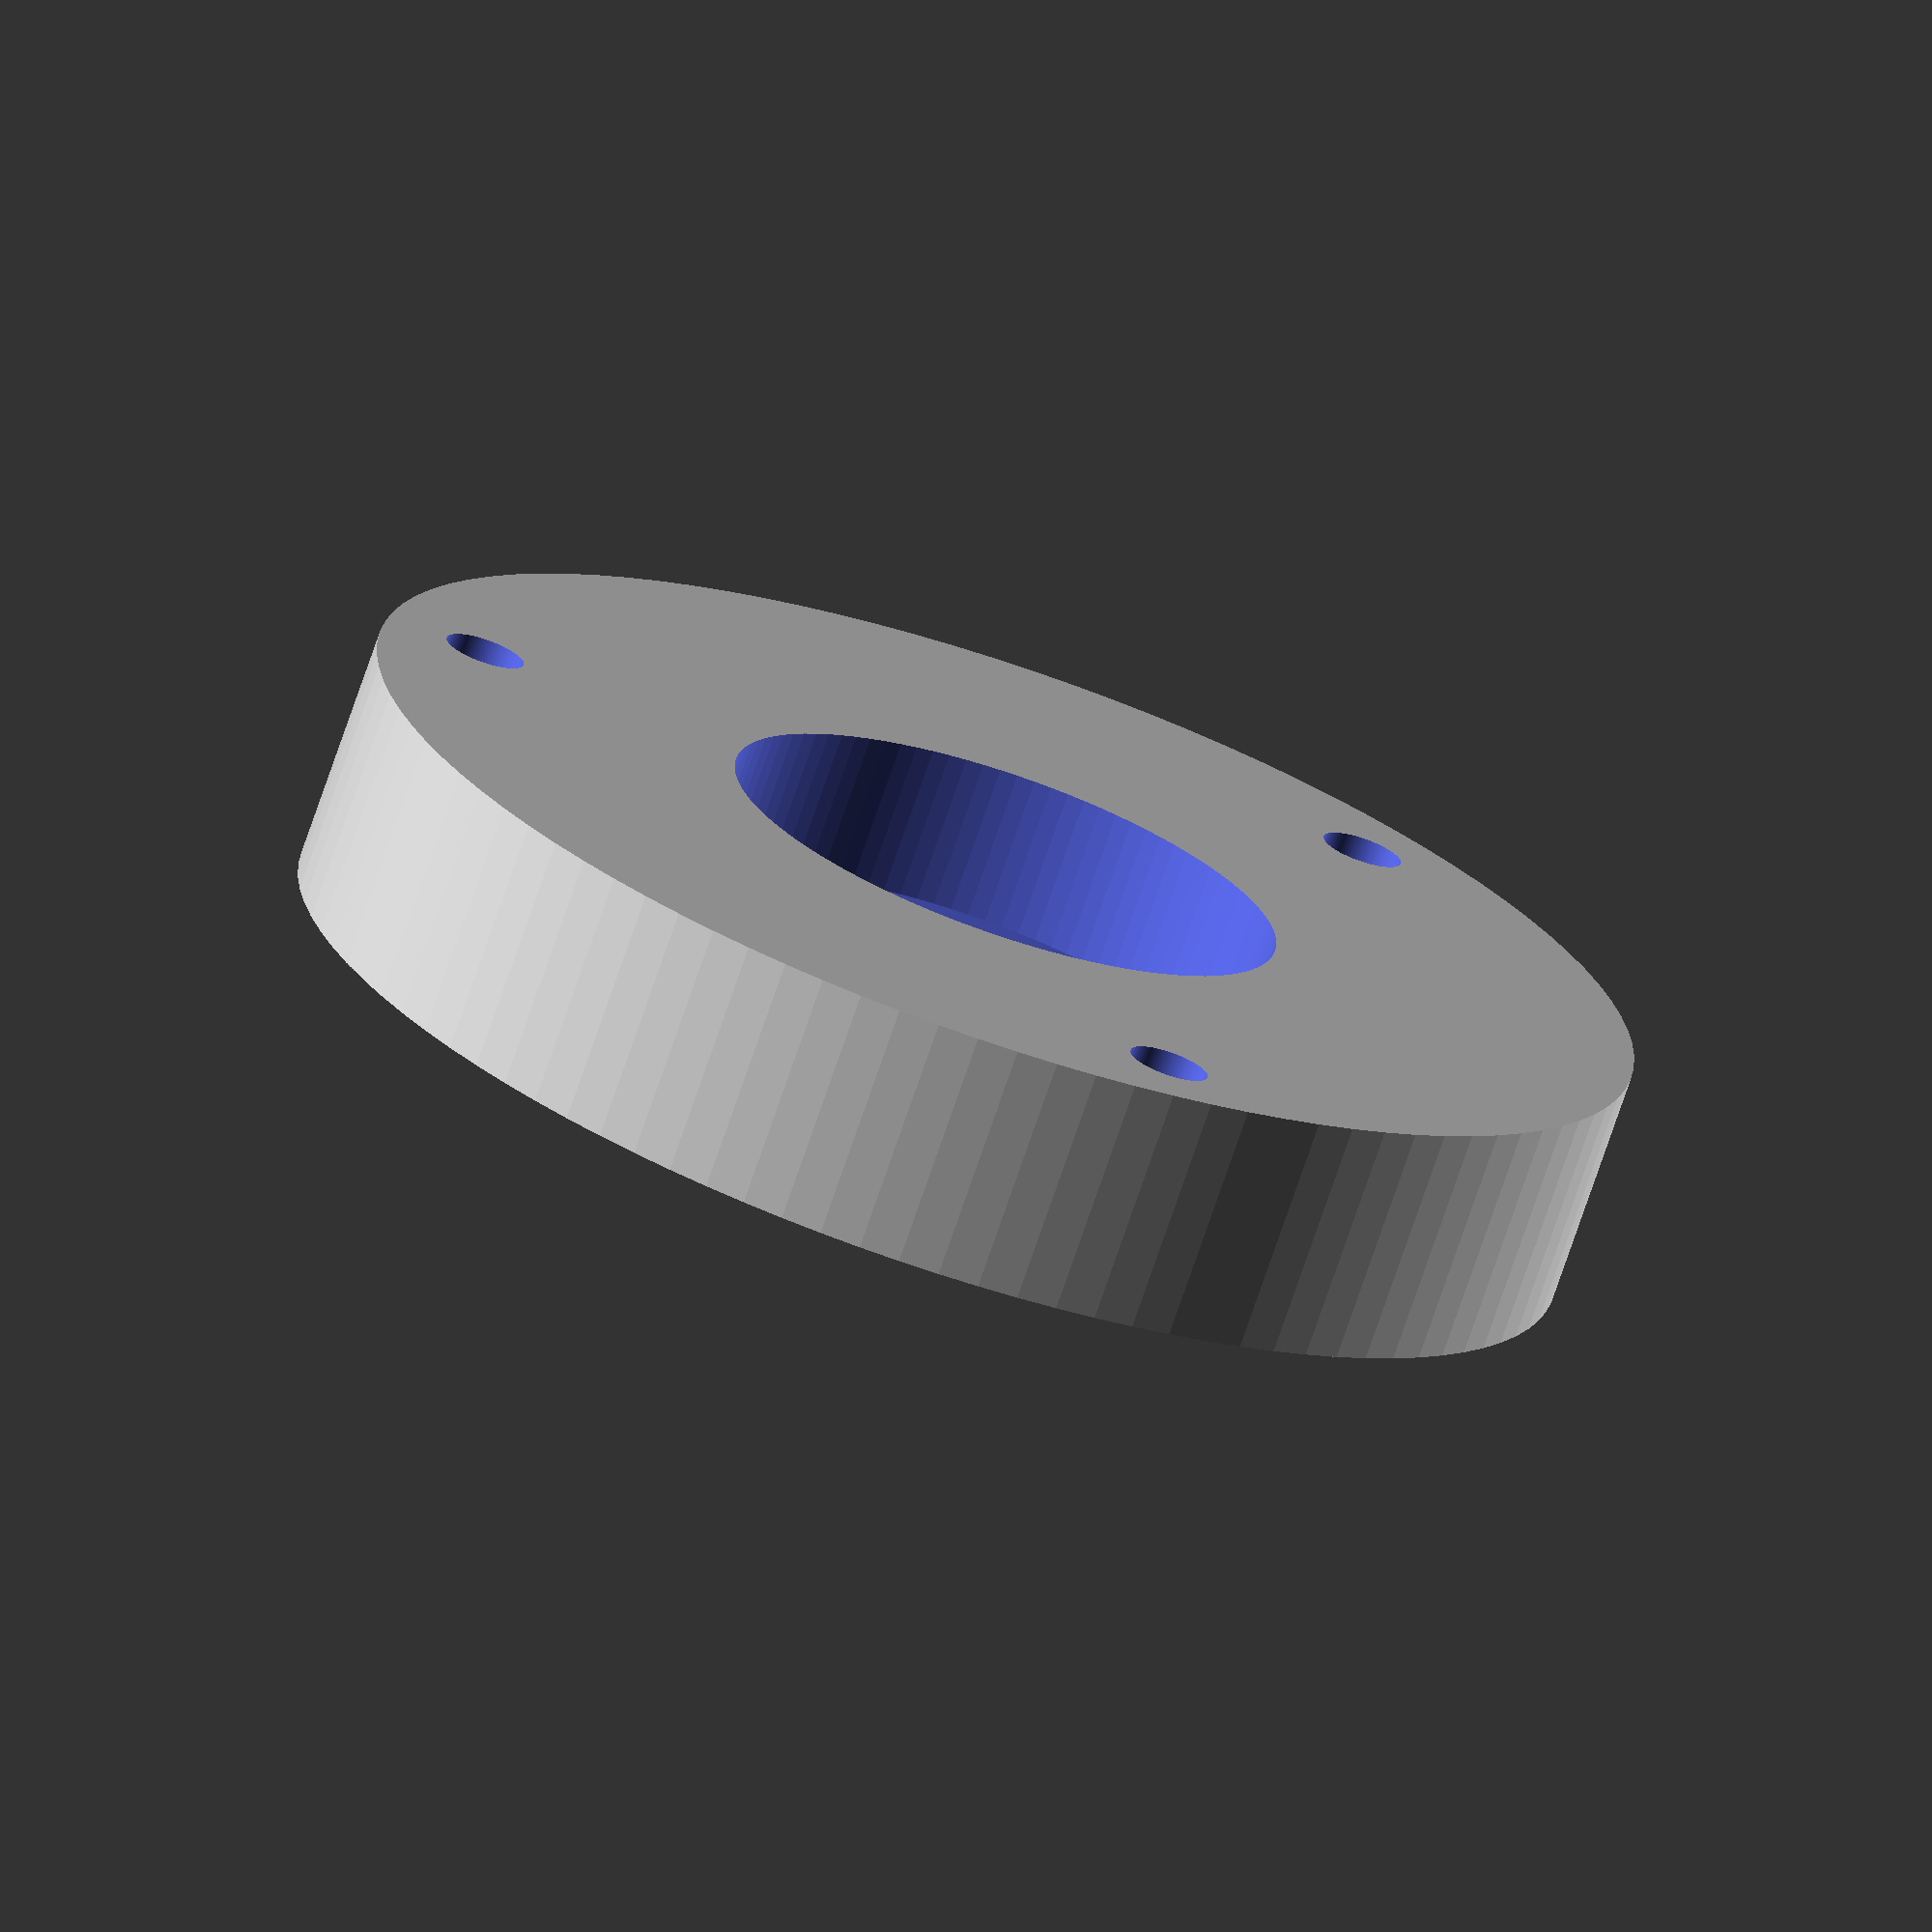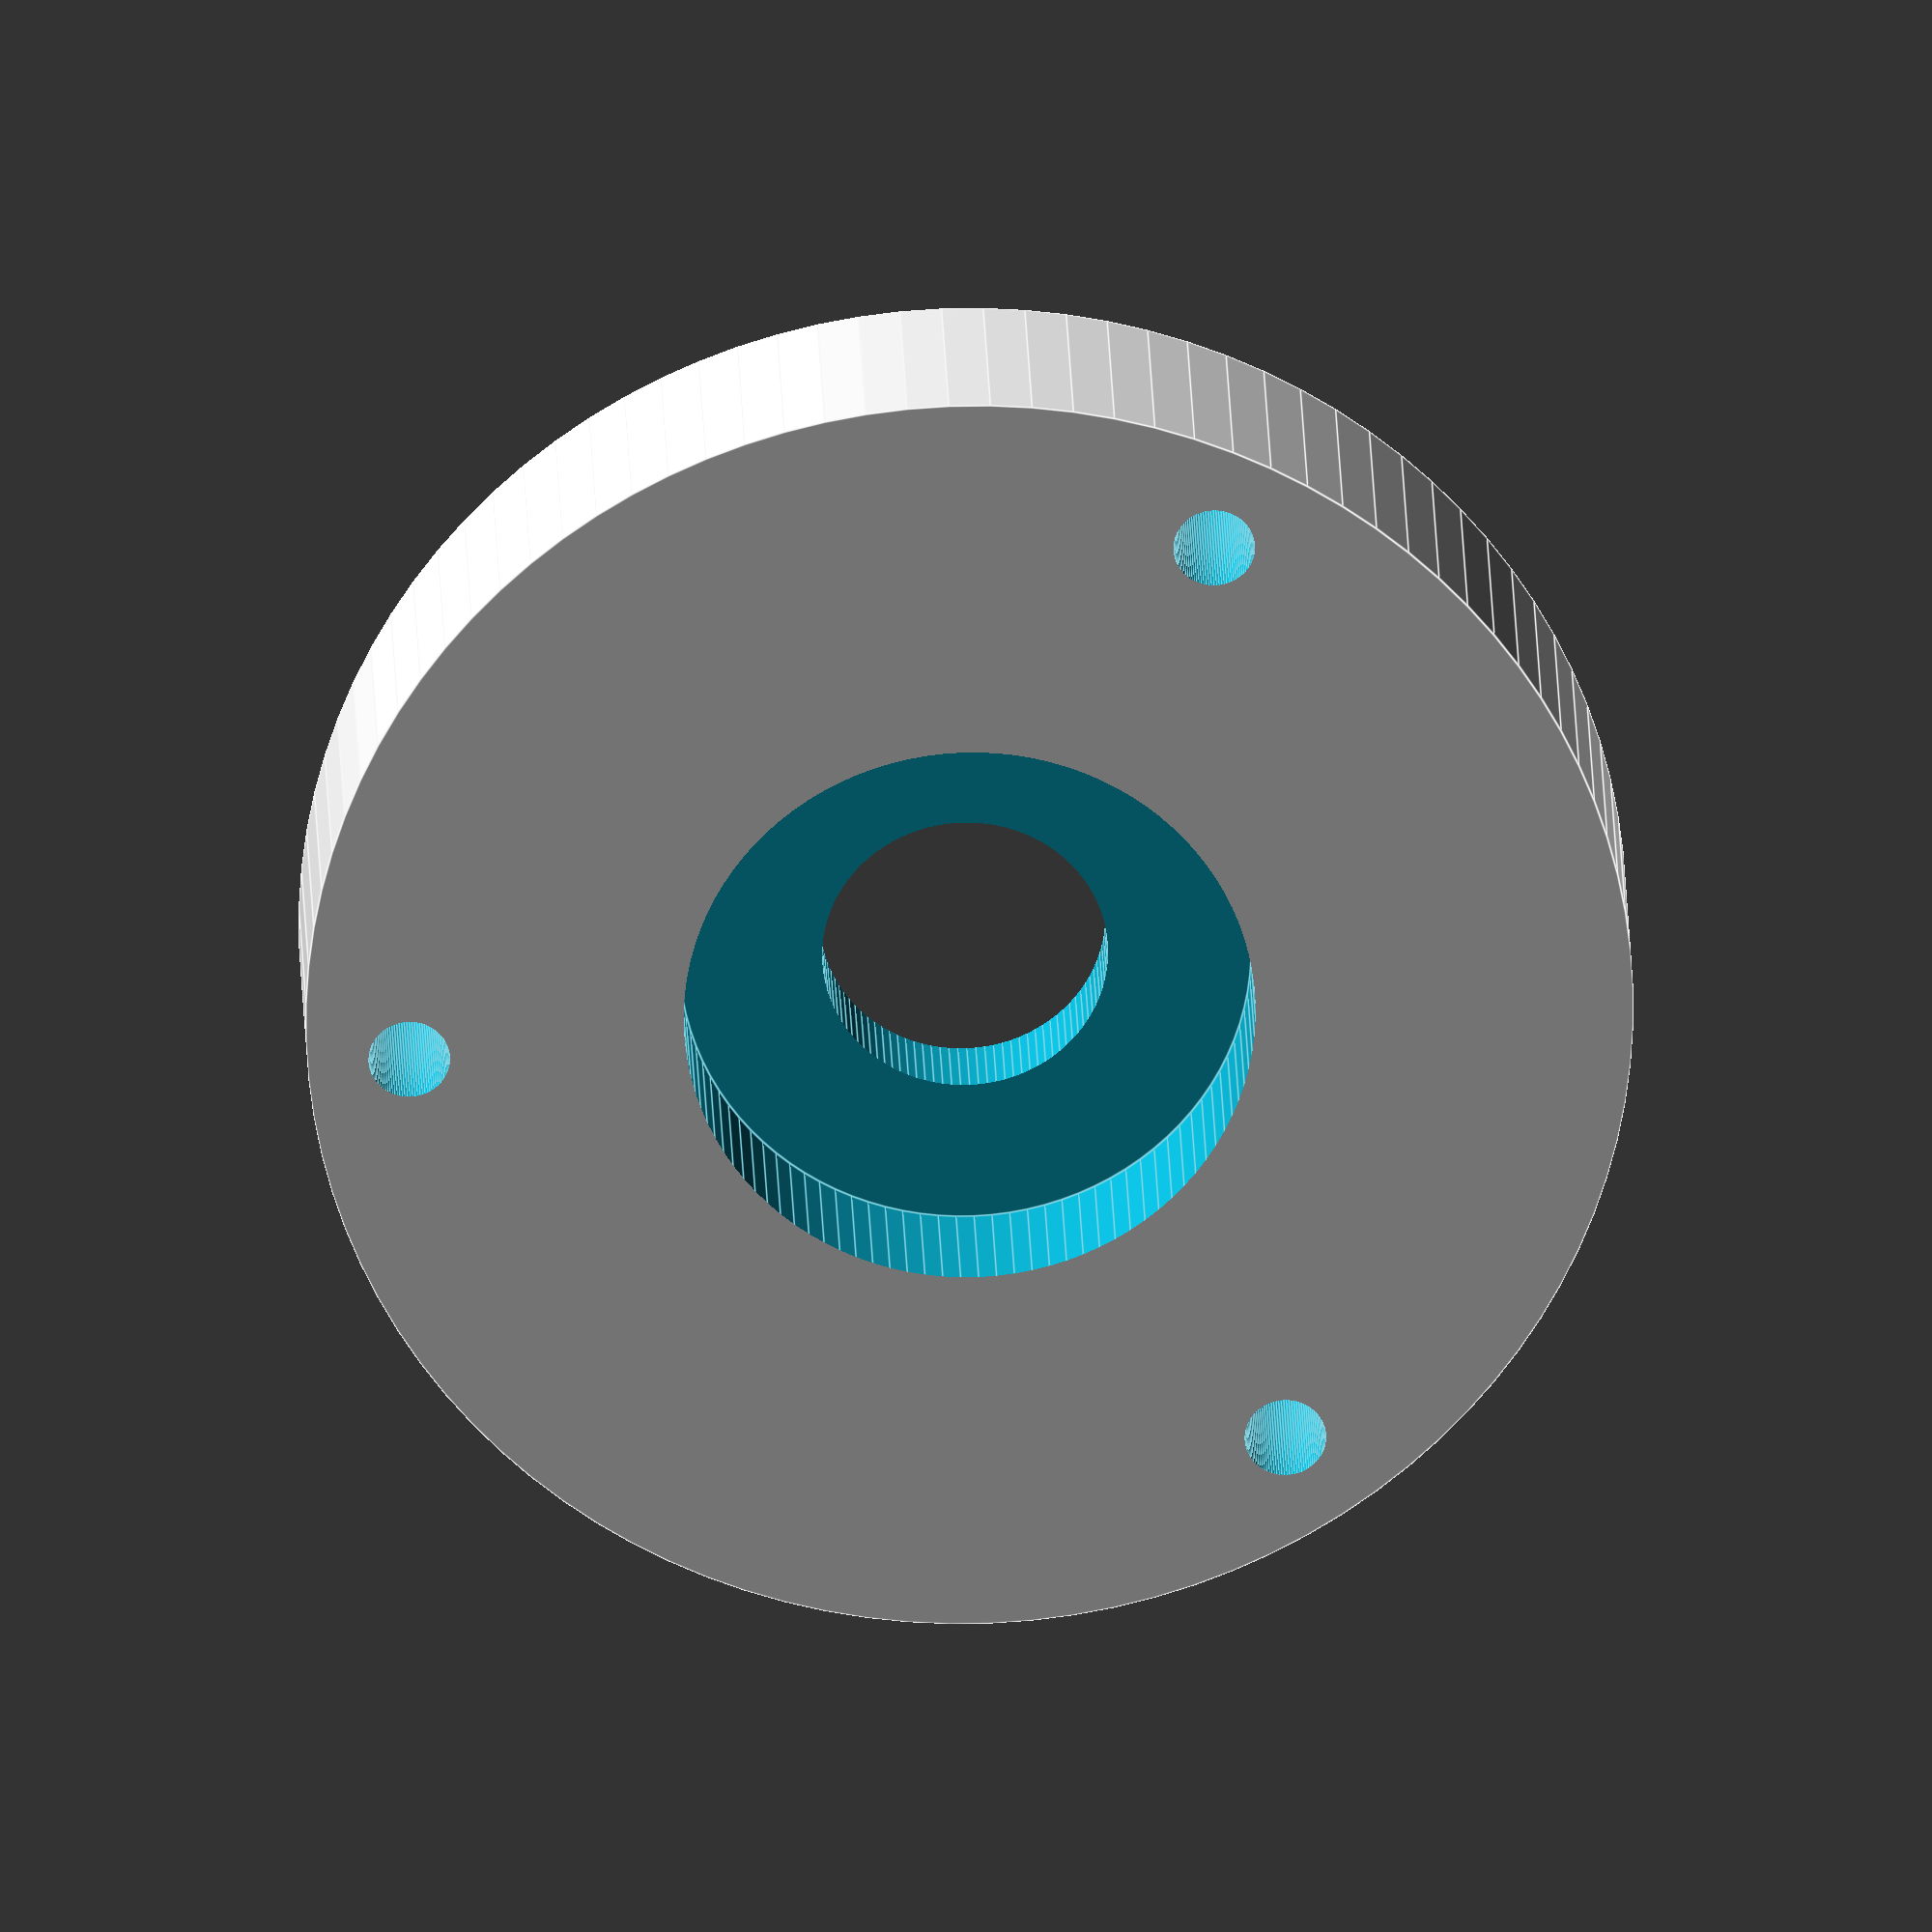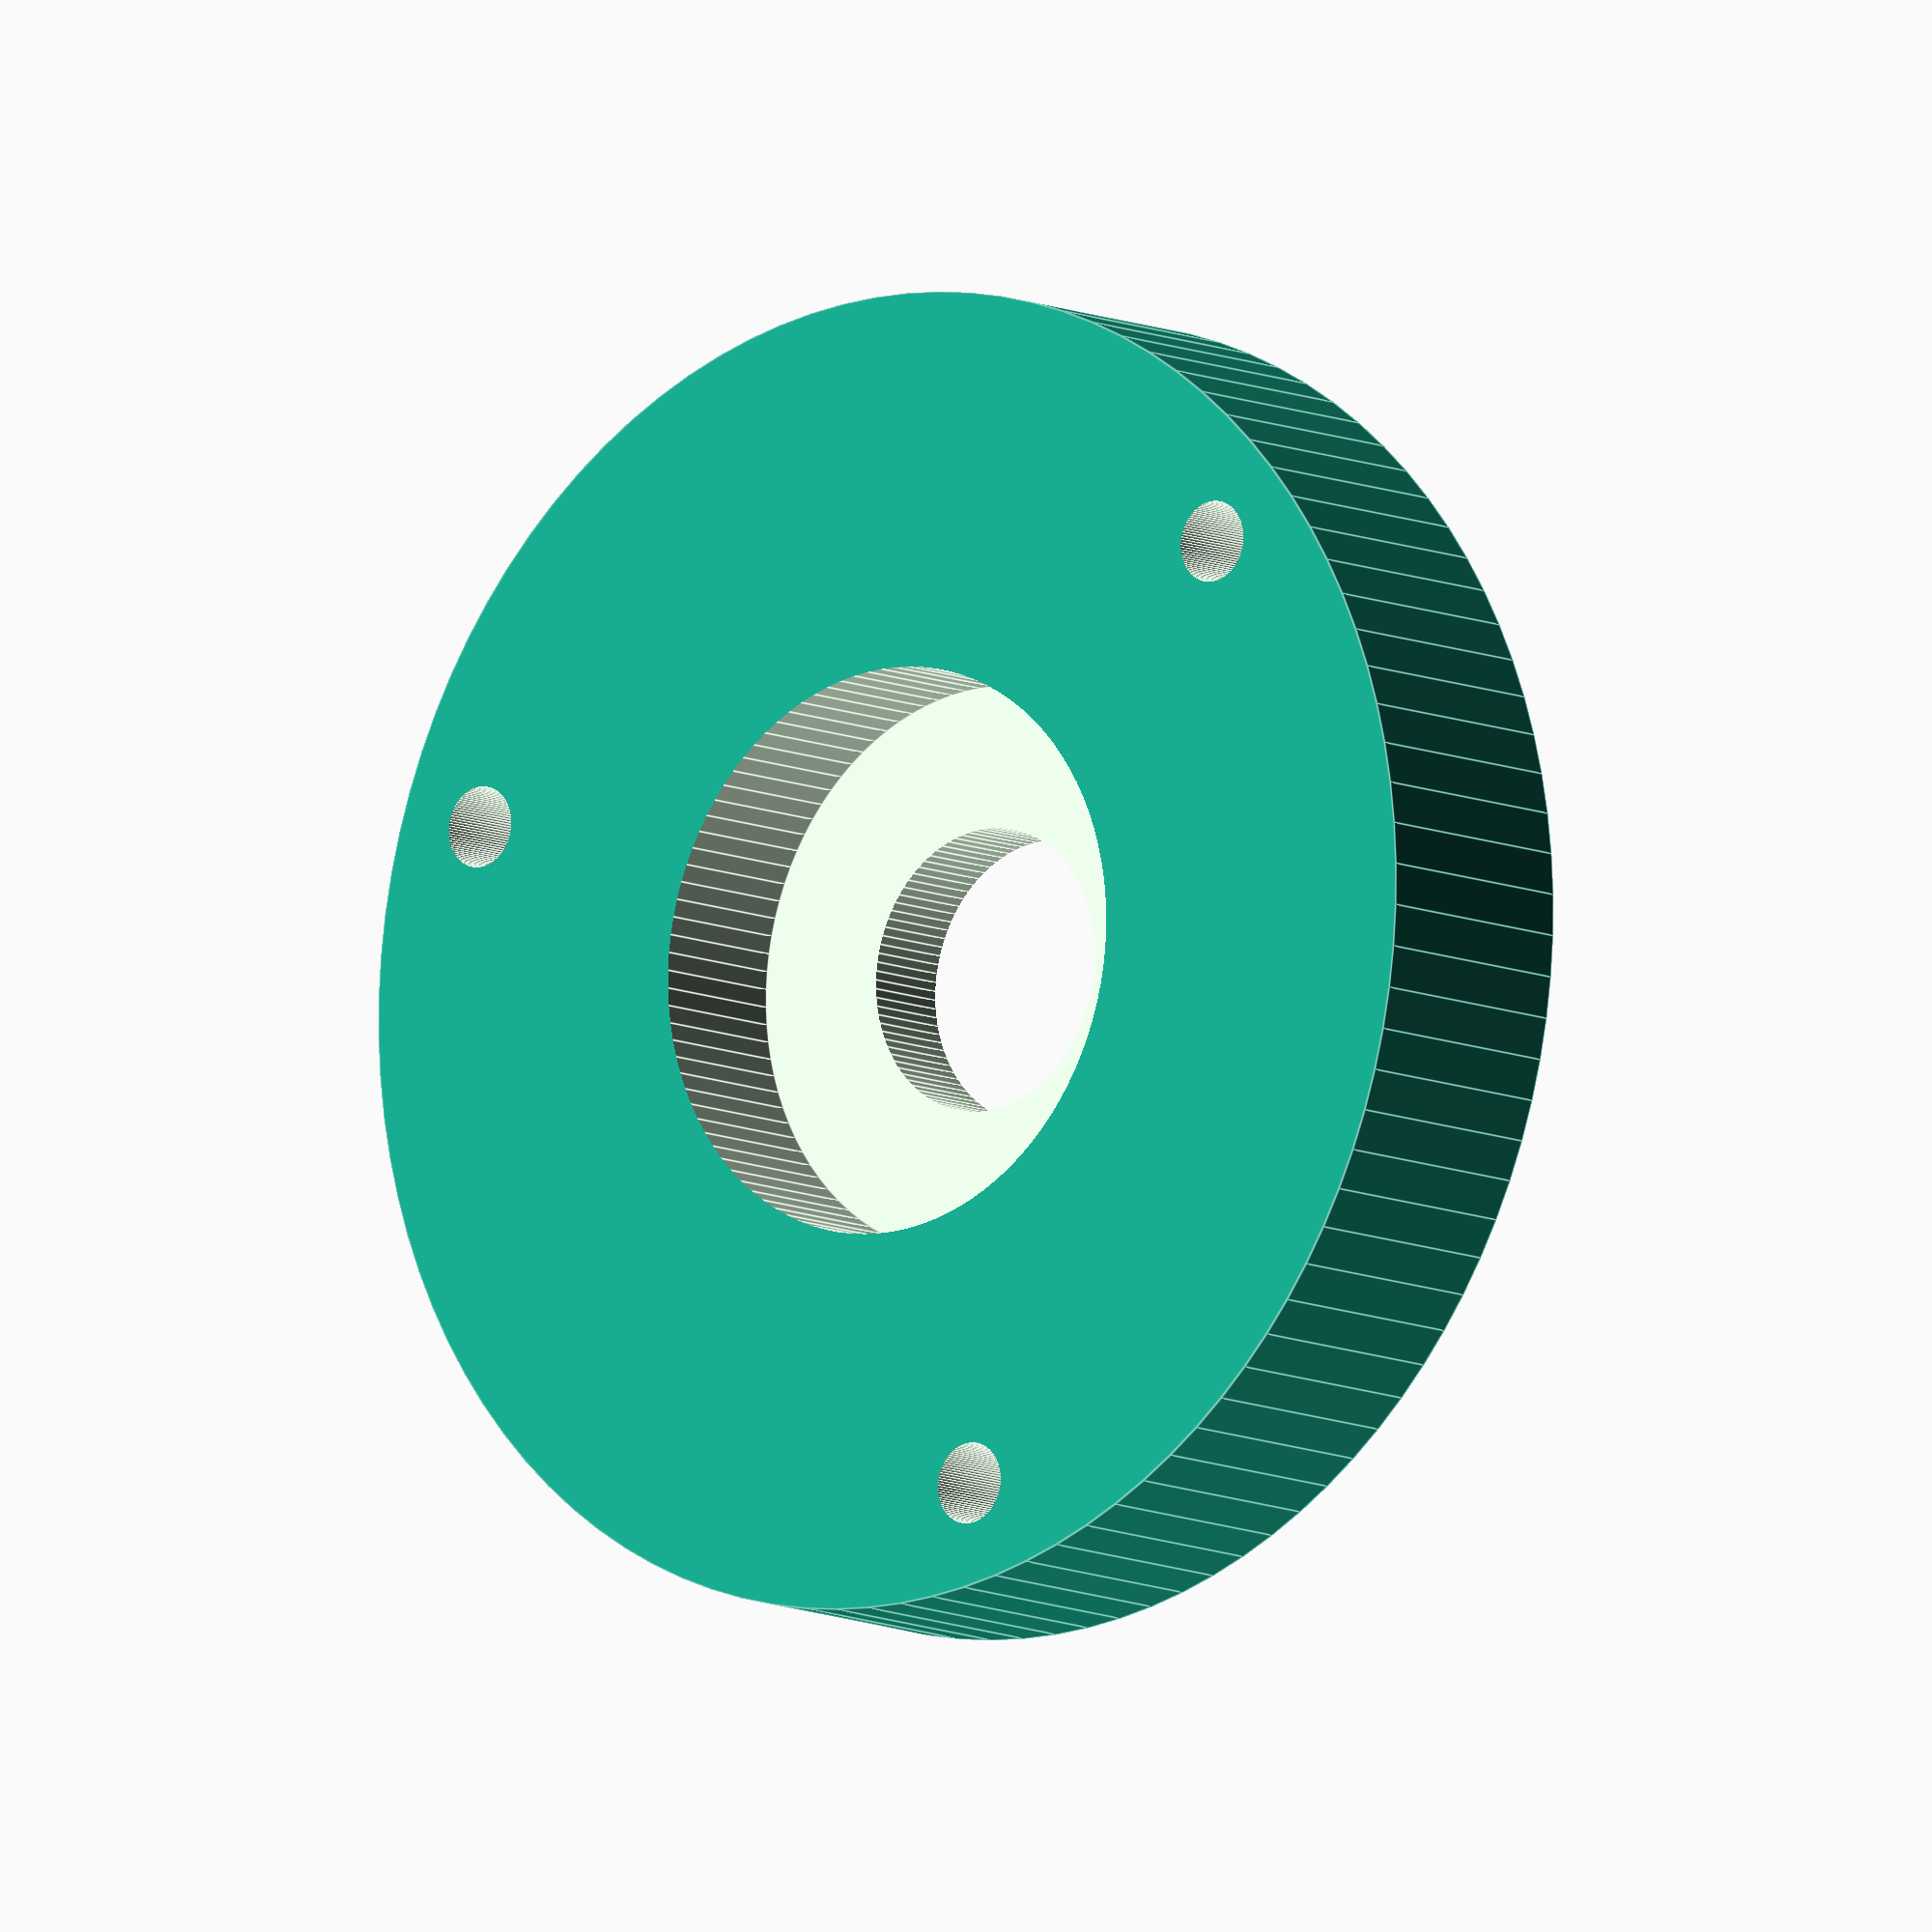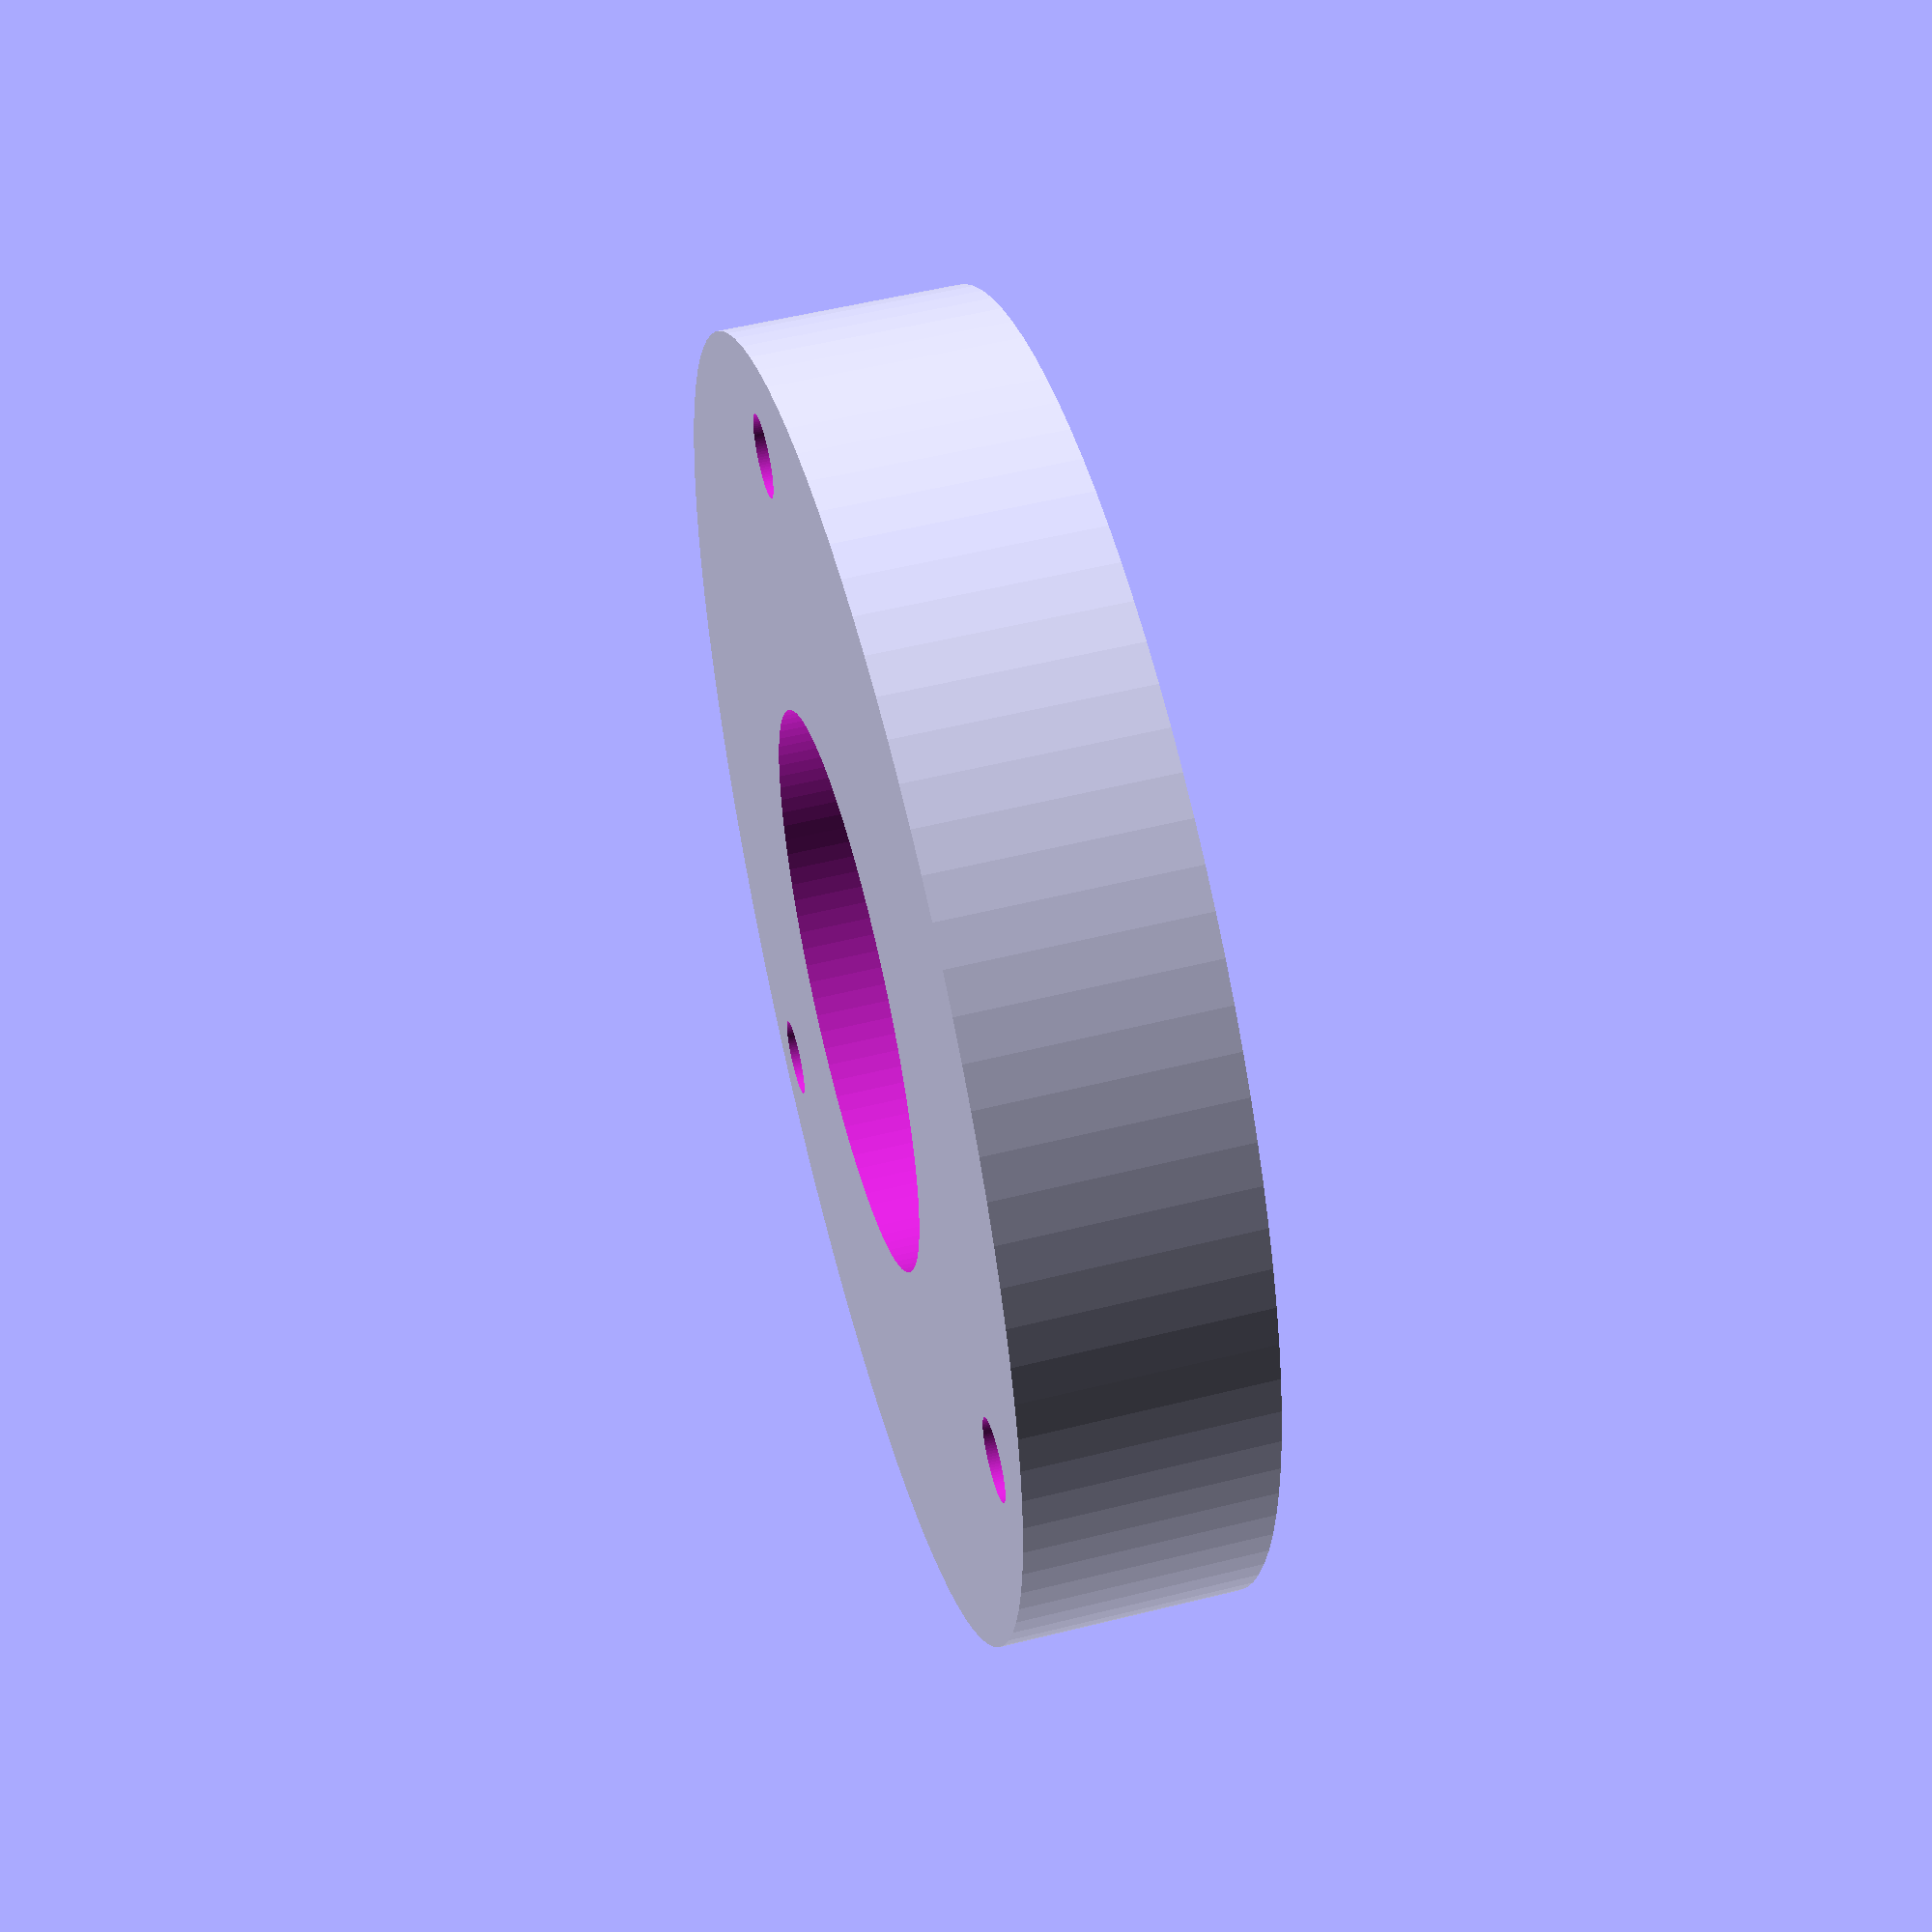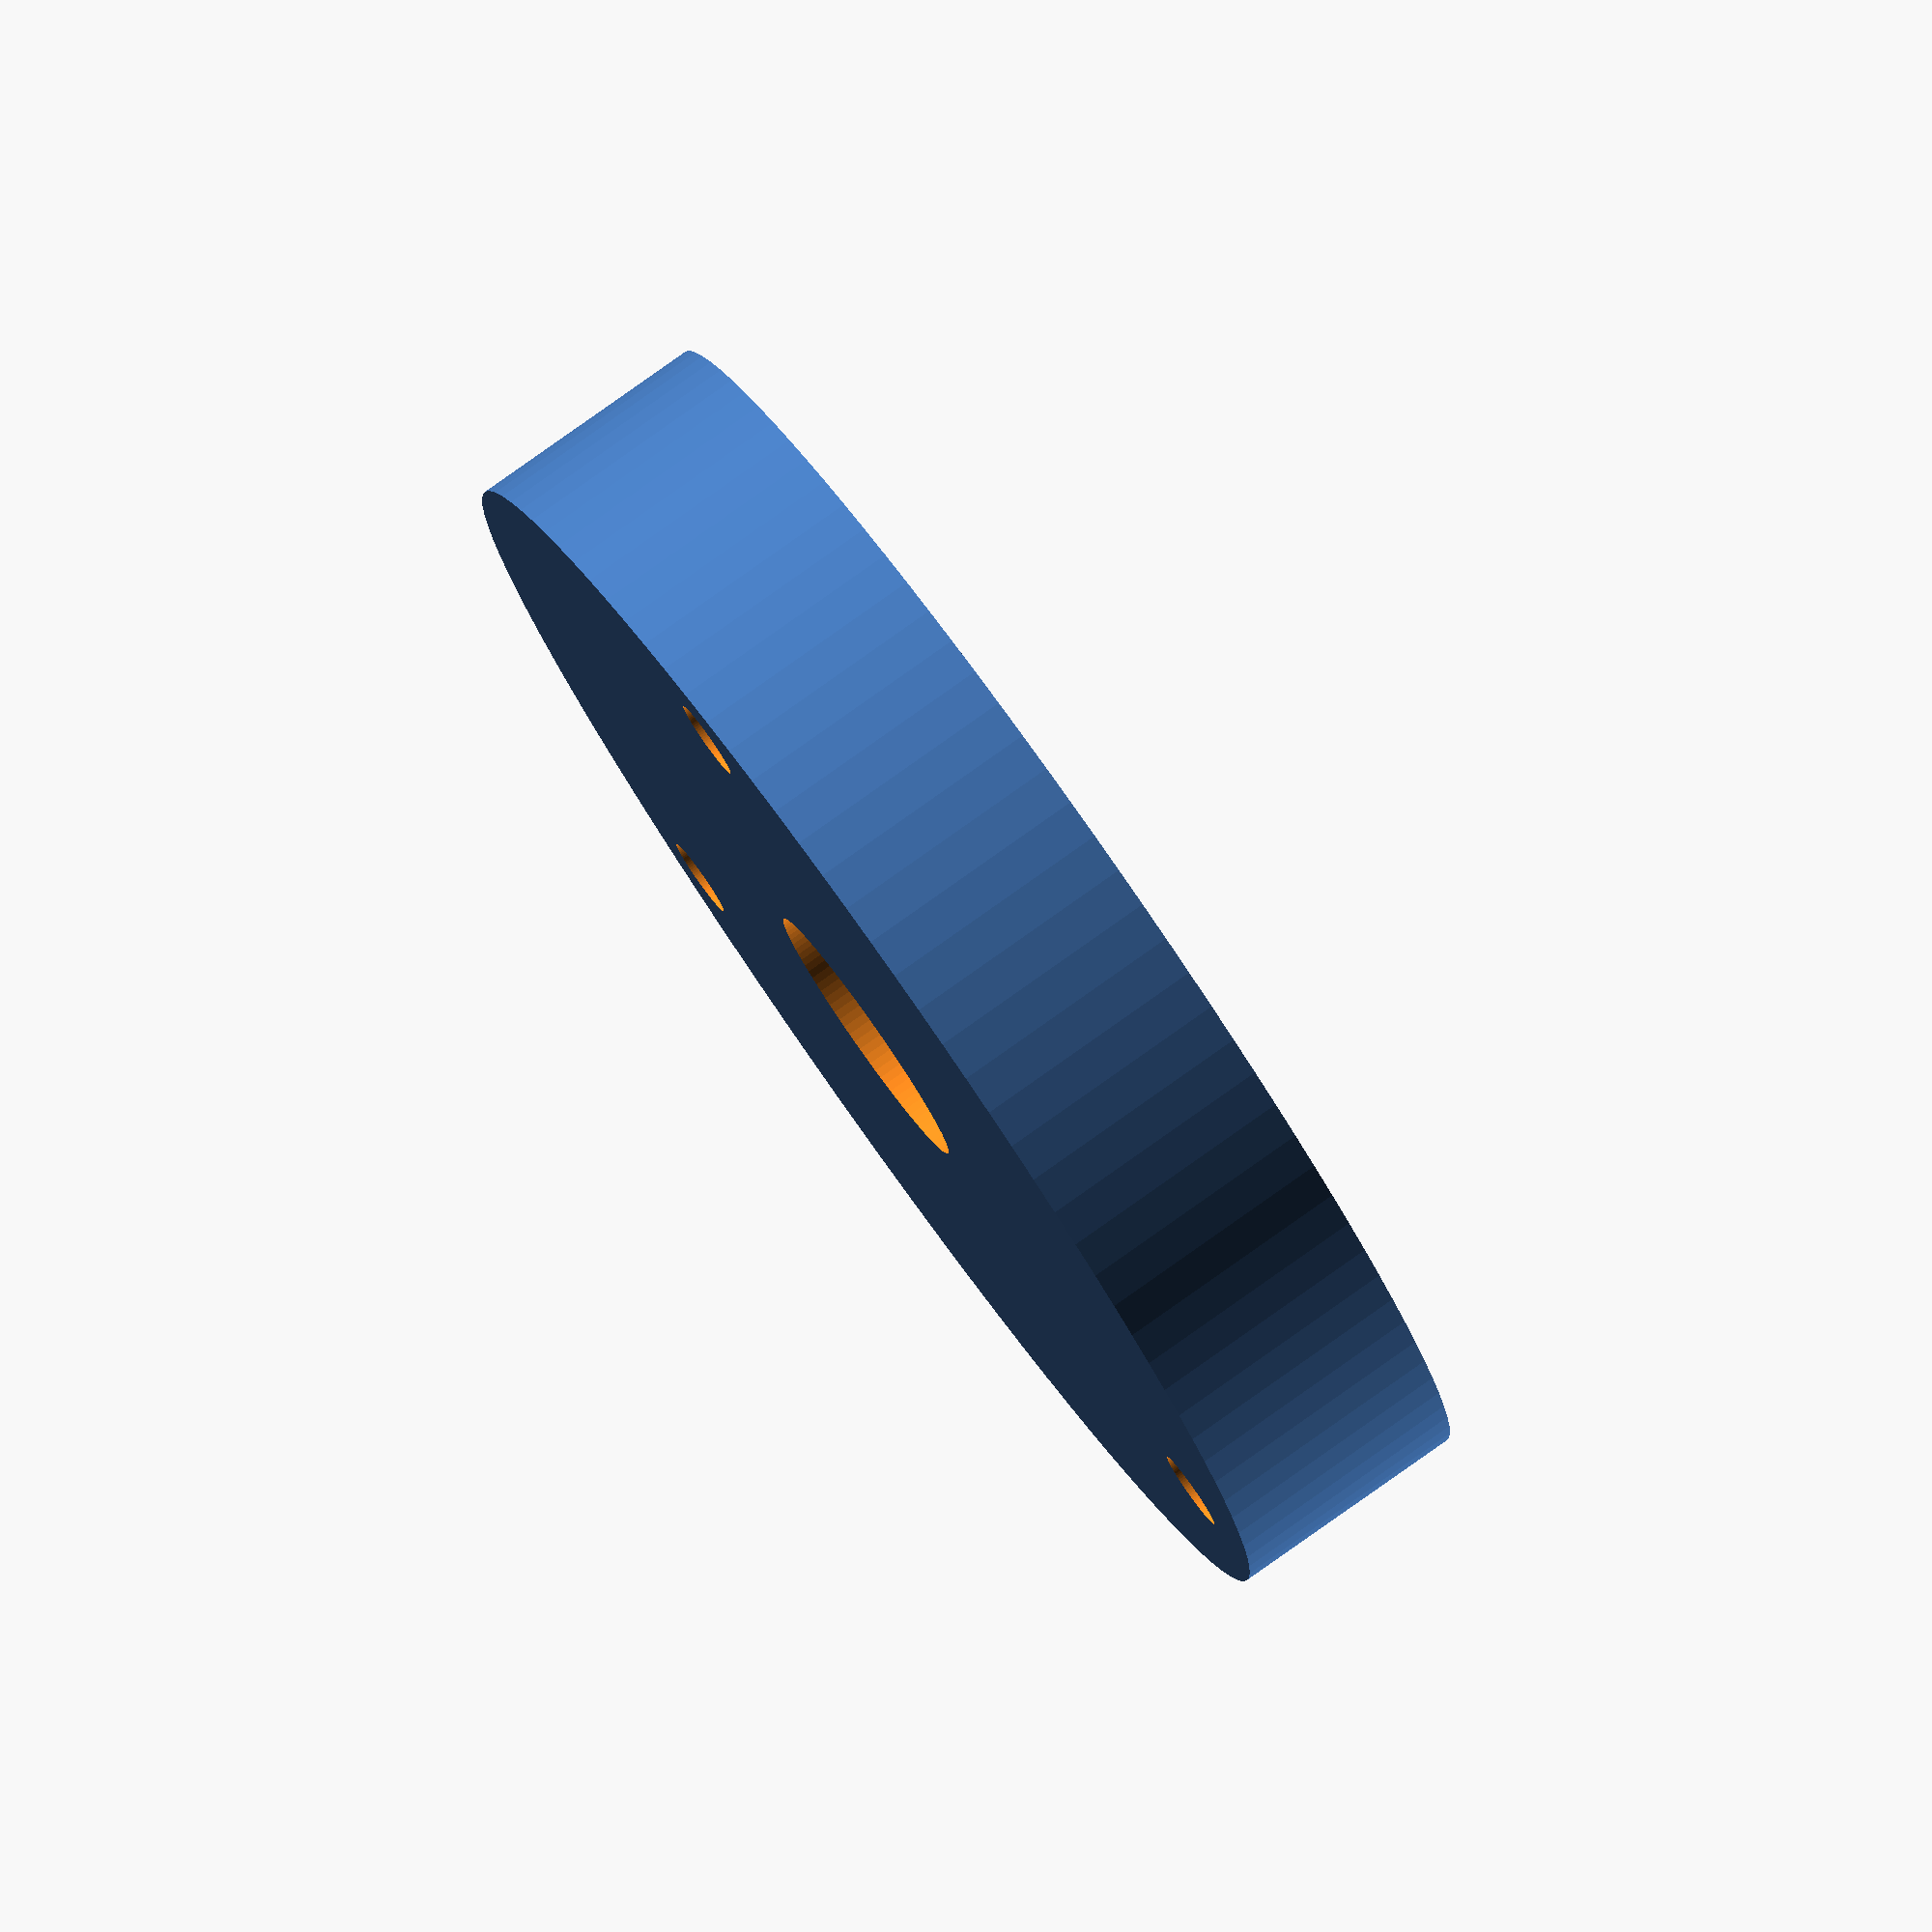
<openscad>
DCMotorOD=40;
shaftDiameter=6;
DcMotorScrewDiameter=14;
screwSpacing=3;
nutDiameter=28;
$fn=100;
depth=12;
shoulderDCMount();
bodyMountHoleRadius=27.5;

plateDiameter=65;
module shoulderDCMount()
{
	difference()
	{
		union()
		{
			cylinder(r=plateDiameter/2, h=depth, center=true);
		}

		union()
		{
			nutSpacing();
			screwHoleSpacing();
			bodyMountHole();
			rotate([0,0,120])
			{
				bodyMountHole();
			}

			rotate([0,0,240])
			{
				bodyMountHole();
			}
			
				
		}
	}


}

module nutSpacing()
{
	translate([0,0,(depth-screwSpacing)/2-1.5])
	{
		cylinder(r=nutDiameter/2, h=(depth-screwSpacing), center=true );
	}
}

module screwHoleSpacing()
{
	cylinder(r=DcMotorScrewDiameter/2, h=13, center=true );
	
}


module bodyMountHole()
{
	translate([bodyMountHoleRadius,0,0])
	{
		cylinder(r=2, h=13, center=true );
		
	}

	
	

}

</openscad>
<views>
elev=253.1 azim=132.1 roll=198.8 proj=o view=solid
elev=156.5 azim=235.8 roll=181.7 proj=o view=edges
elev=189.6 azim=139.0 roll=140.0 proj=o view=edges
elev=306.2 azim=359.2 roll=75.1 proj=p view=wireframe
elev=98.7 azim=359.3 roll=305.3 proj=o view=wireframe
</views>
